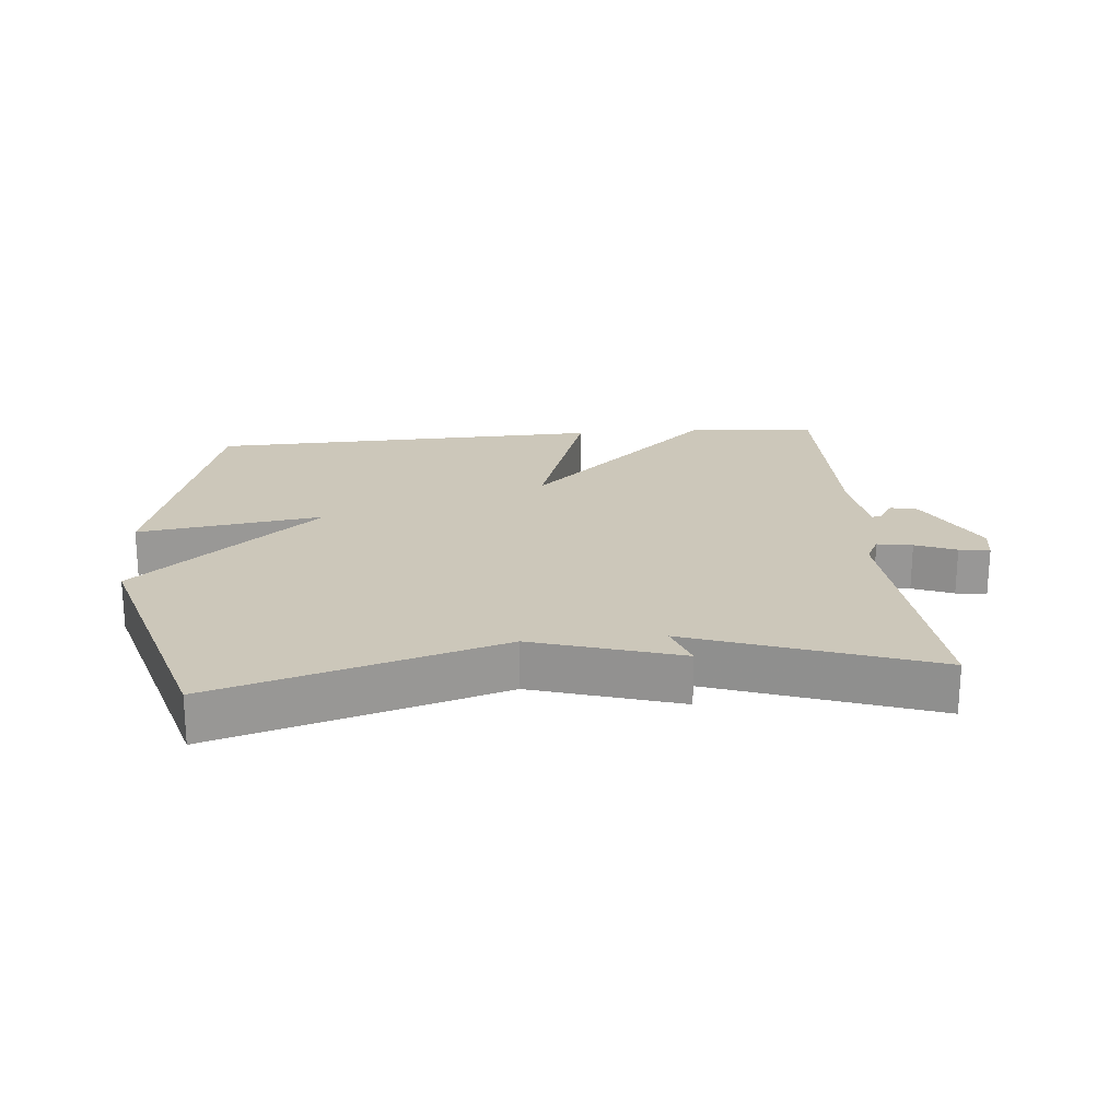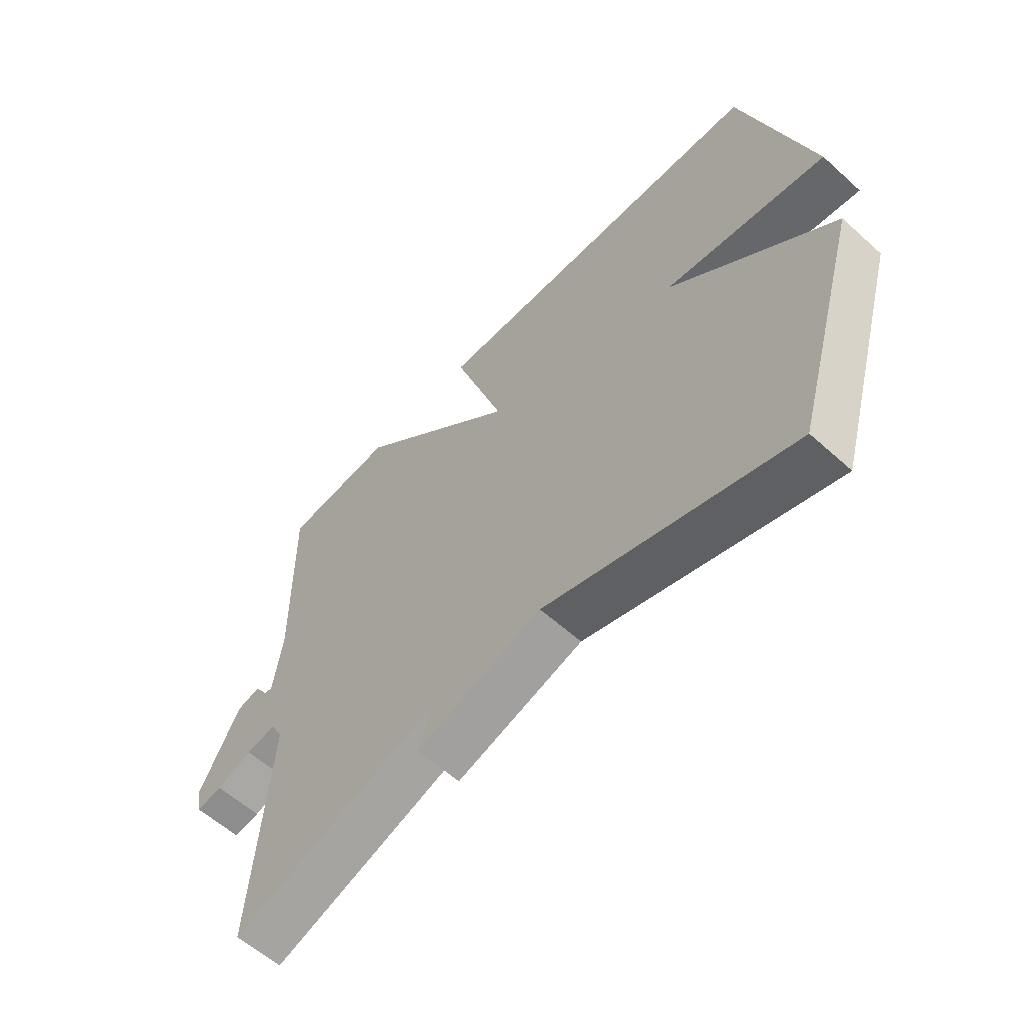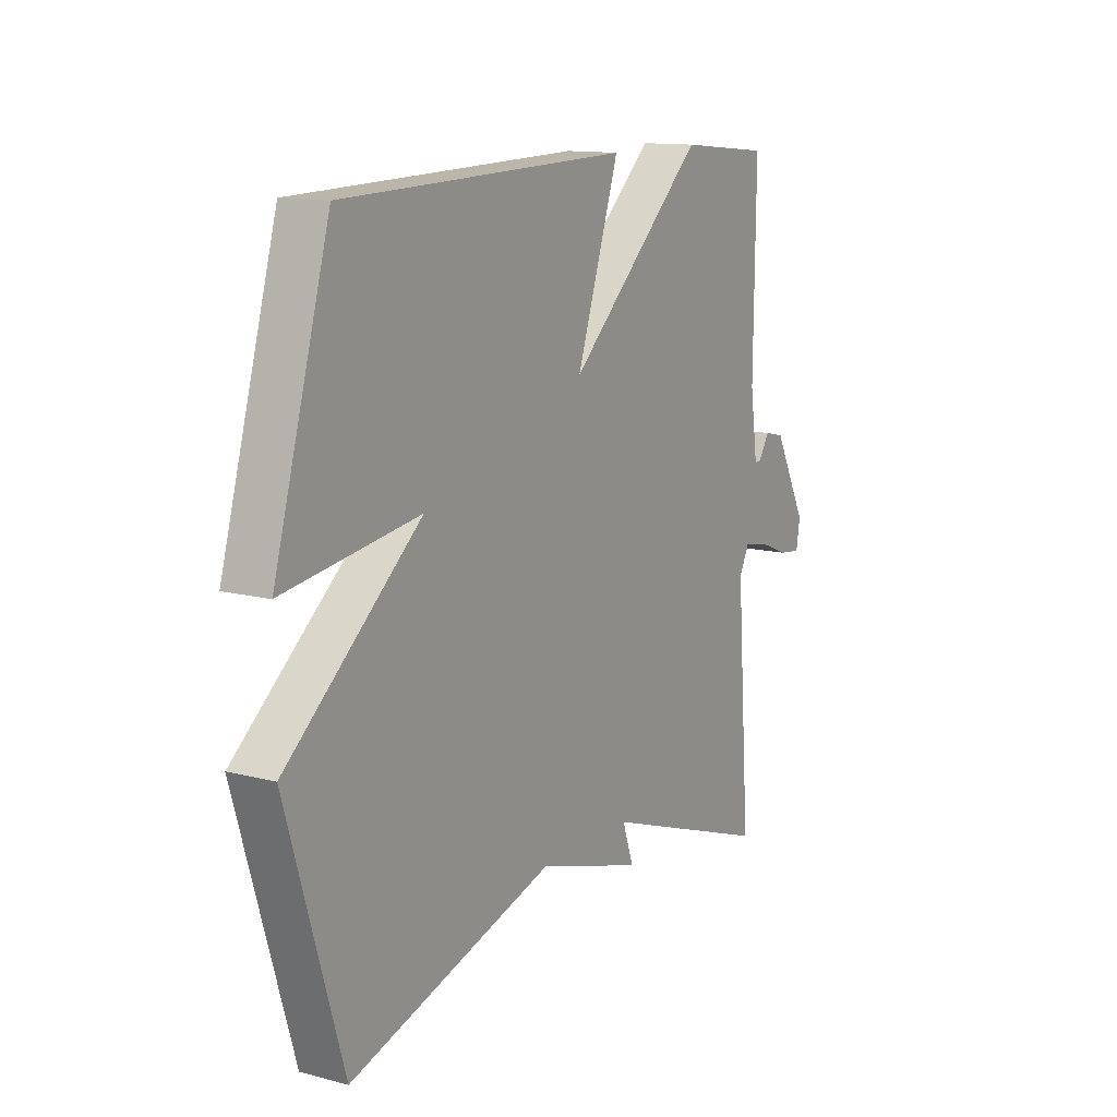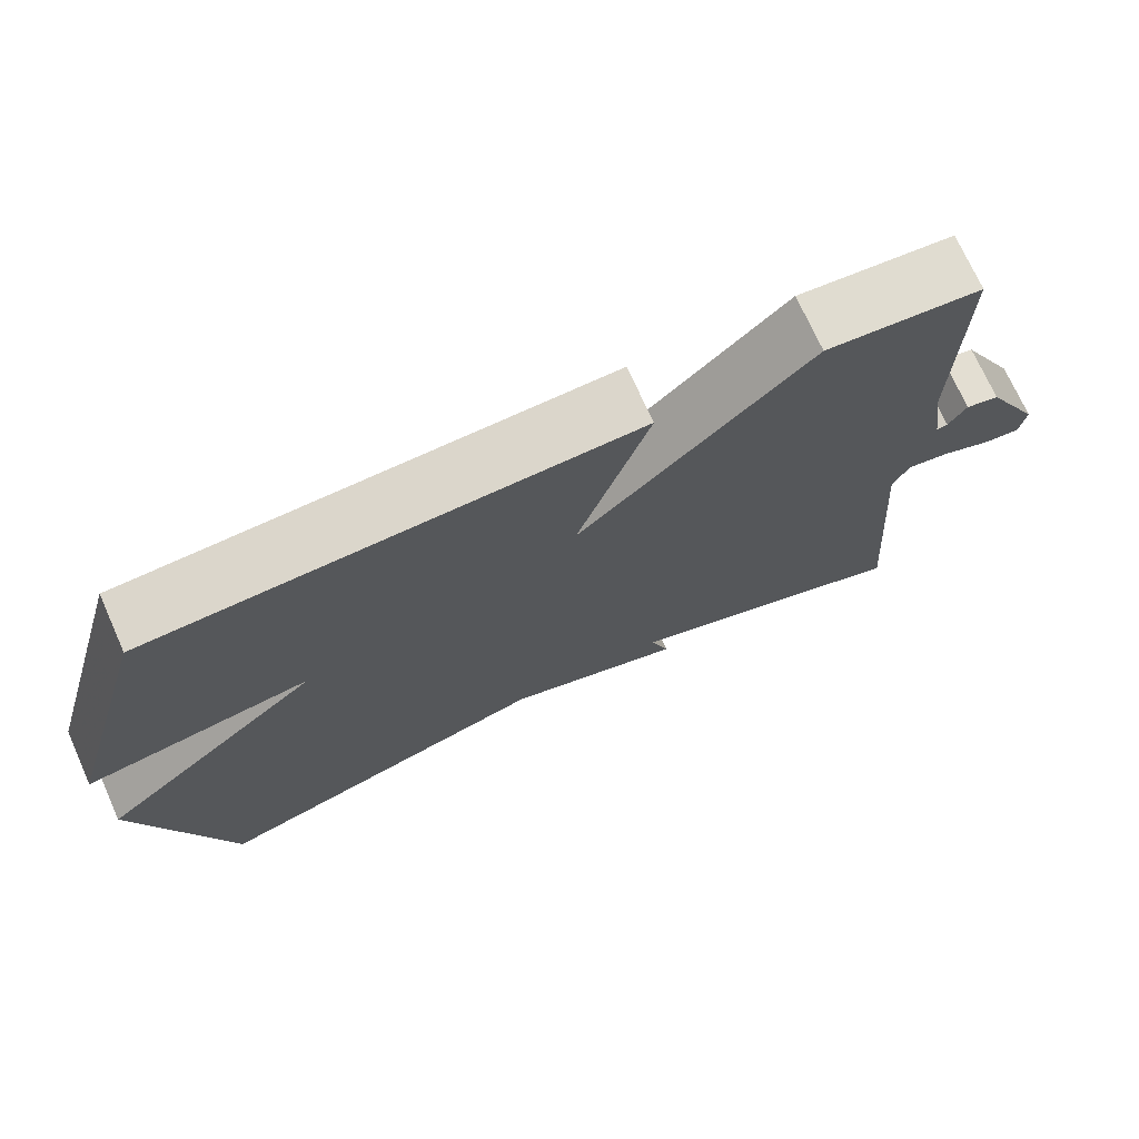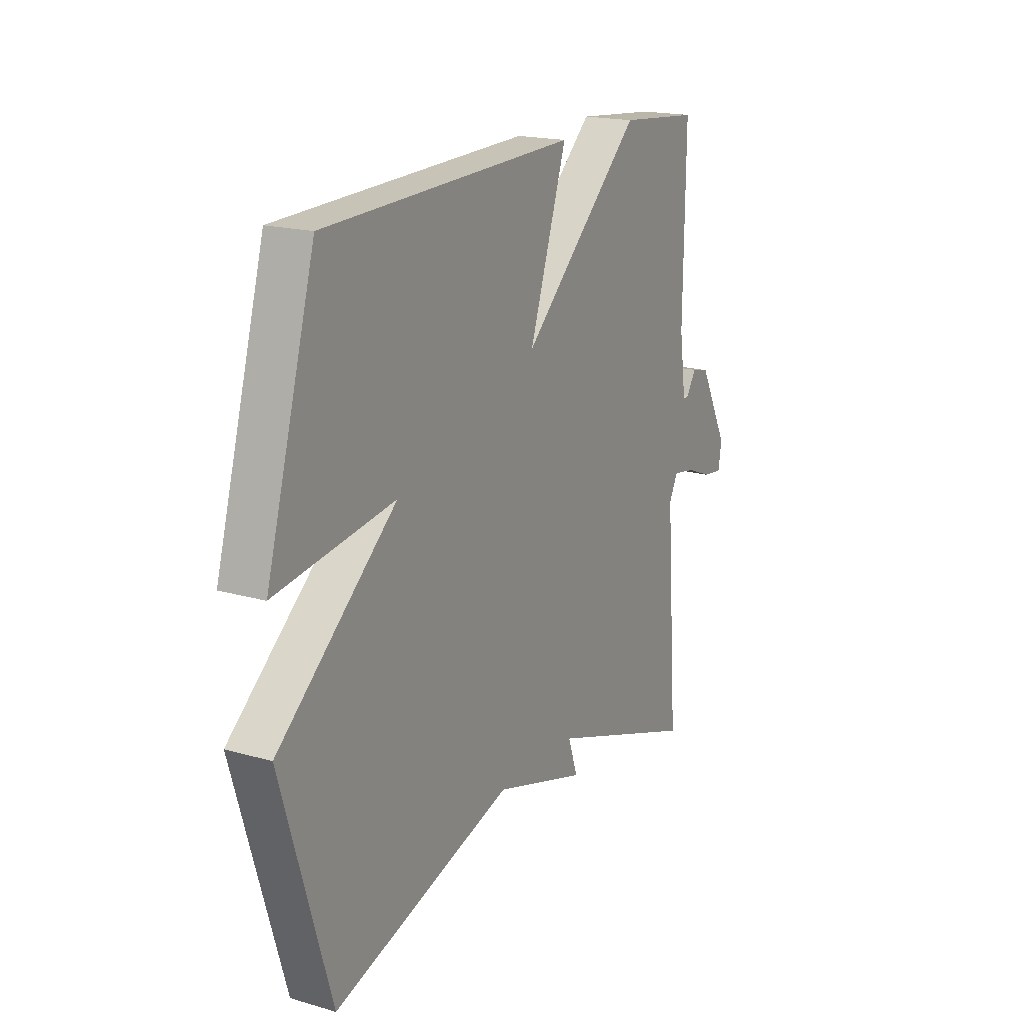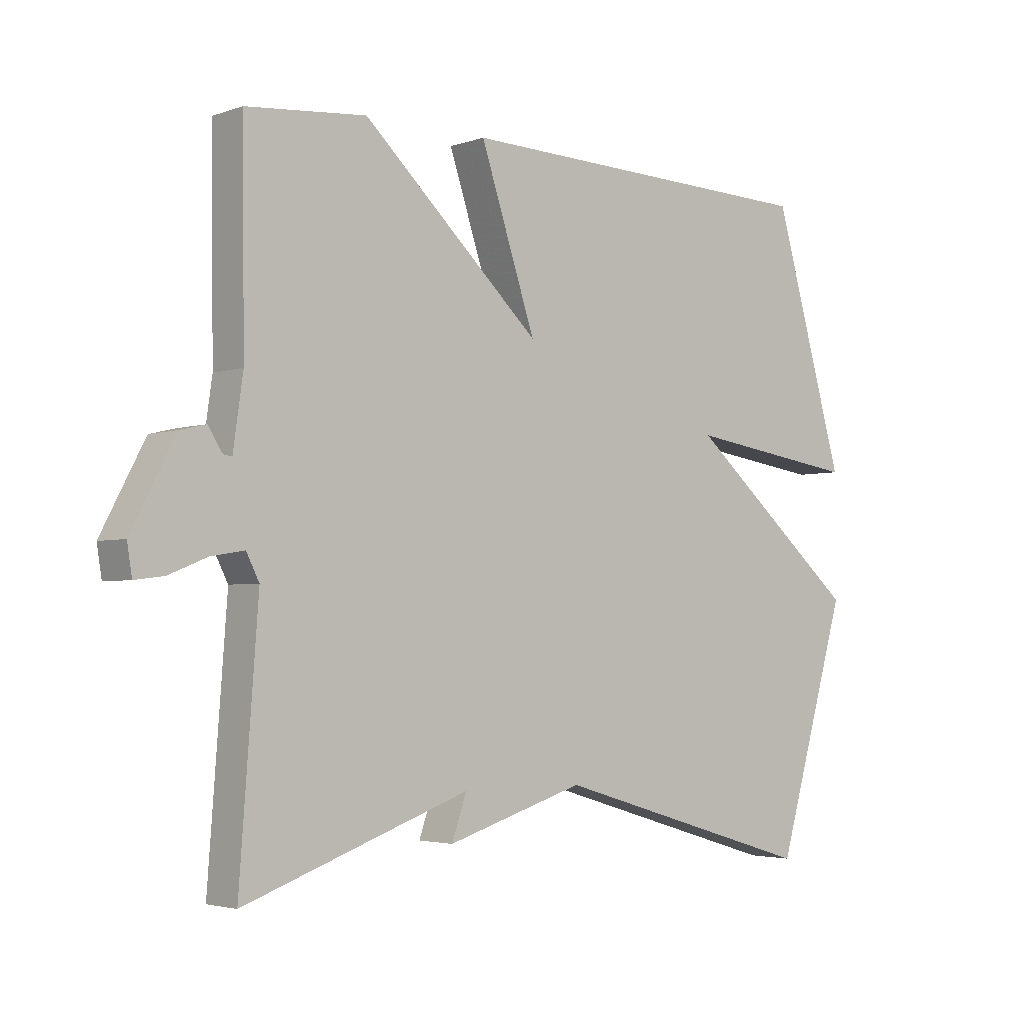
<metadata>
{"format":"obj","ext":"obj","renderer":"f3d","projection":"perspective","resolution":1024,"background":"white","views":[{"elev":21.4,"azim":174.8,"up":"+Y"},{"elev":-59.0,"azim":47.2,"up":"+Z"},{"elev":12.8,"azim":121.0,"up":"+Z"},{"elev":72.4,"azim":155.8,"up":"+Z"},{"elev":18.4,"azim":119.0,"up":"+Z"},{"elev":-3.3,"azim":-40.9,"up":"+Z"}]}
</metadata>
<code>
v 0.5 0.07 0.5
v 0.617 0.07 0.094
v 0.333 0.07 0.135
v 0.617 0.07 -0.106
v 0.5 0.07 -0.5
v 0.066 0.07 -0.371
v -0.158 0.07 -0.44
v -0.134 0.07 -0.371
v -0.5 0.07 -0.5
v -0.47 0.07 -0.099
v -0.491 0.07 -0.058
v -0.545 0.07 -0.067
v -0.607 0.07 -0.092
v -0.654 0.07 -0.098
v -0.662 0.07 -0.049
v -0.591 0.07 0.086
v -0.549 0.07 0.096
v -0.526 0.07 0.06
v -0.512 0.07 0.058
v -0.496 0.07 0.17
v -0.5 0.07 0.5
v -0.305 0.07 0.518
v -0.015 0.07 0.249
v -0.105 0.07 0.518
v 0.5 0 0.5
v 0.617 0 0.094
v 0.333 0 0.135
v 0.617 0 -0.106
v 0.5 0 -0.5
v 0.066 0 -0.371
v -0.158 0 -0.44
v -0.134 0 -0.371
v -0.5 0 -0.5
v -0.47 0 -0.099
v -0.491 0 -0.058
v -0.545 0 -0.067
v -0.607 0 -0.092
v -0.654 0 -0.098
v -0.662 0 -0.049
v -0.591 0 0.086
v -0.549 0 0.096
v -0.526 0 0.06
v -0.512 0 0.058
v -0.496 0 0.17
v -0.5 0 0.5
v -0.305 0 0.518
v -0.015 0 0.249
v -0.105 0 0.518
f 1 2 3
f 24 1 3
f 23 24 3
f 20 21 22 23
f 4 5 6
f 3 4 6
f 23 3 6
f 20 23 6
f 19 20 6
f 18 19 6
f 16 17 18
f 15 16 18
f 14 15 18
f 13 14 18
f 12 13 18
f 11 12 18
f 10 11 18 6
f 8 9 10
f 8 10 6
f 6 7 8
f 27 26 25
f 27 25 48
f 27 48 47
f 47 46 45 44
f 30 29 28
f 30 28 27
f 30 27 47
f 30 47 44
f 30 44 43
f 30 43 42
f 42 41 40
f 42 40 39
f 42 39 38
f 42 38 37
f 42 37 36
f 42 36 35
f 30 42 35 34
f 34 33 32
f 30 34 32
f 32 31 30
f 1 25 26 2
f 2 26 27 3
f 3 27 28 4
f 4 28 29 5
f 5 29 30 6
f 6 30 31 7
f 7 31 32 8
f 8 32 33 9
f 9 33 34 10
f 10 34 35 11
f 11 35 36 12
f 12 36 37 13
f 13 37 38 14
f 14 38 39 15
f 15 39 40 16
f 16 40 41 17
f 17 41 42 18
f 18 42 43 19
f 19 43 44 20
f 20 44 45 21
f 21 45 46 22
f 22 46 47 23
f 23 47 48 24
f 24 48 25 1

</code>
